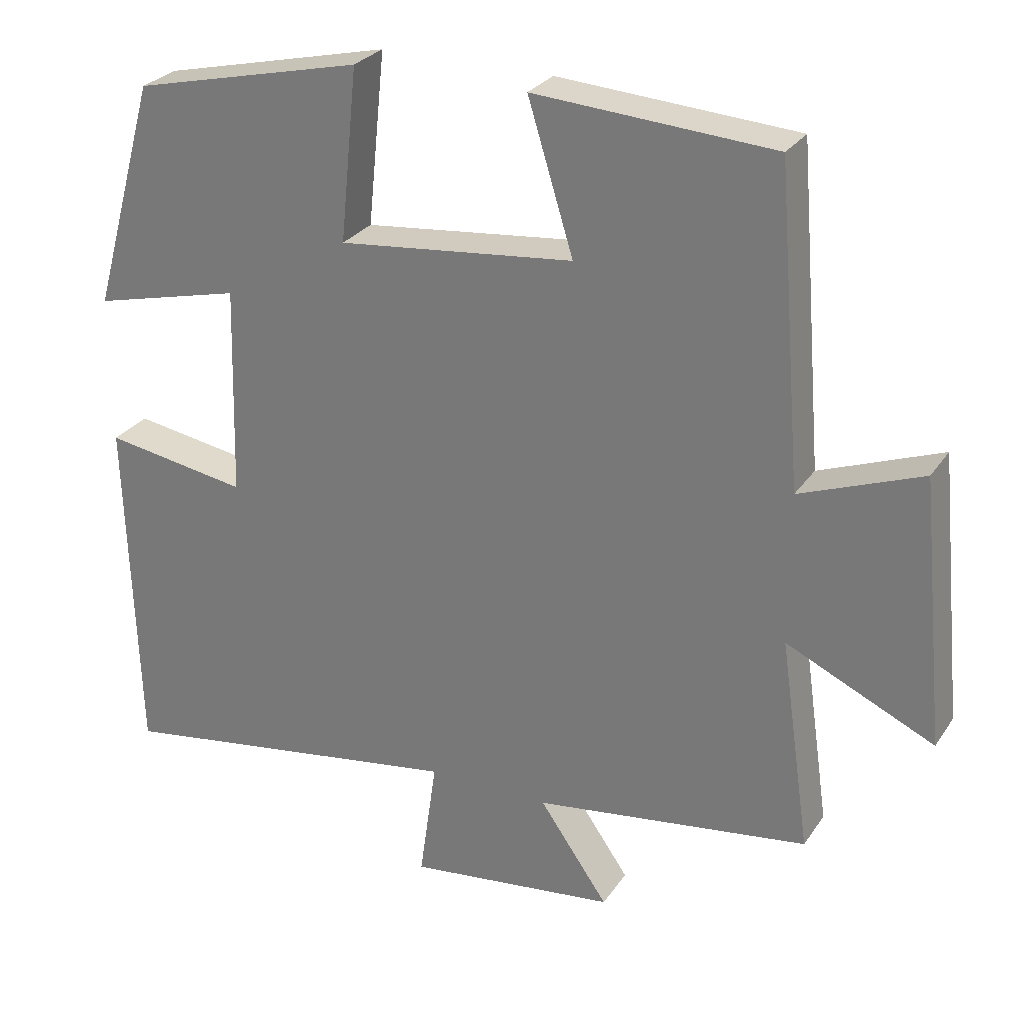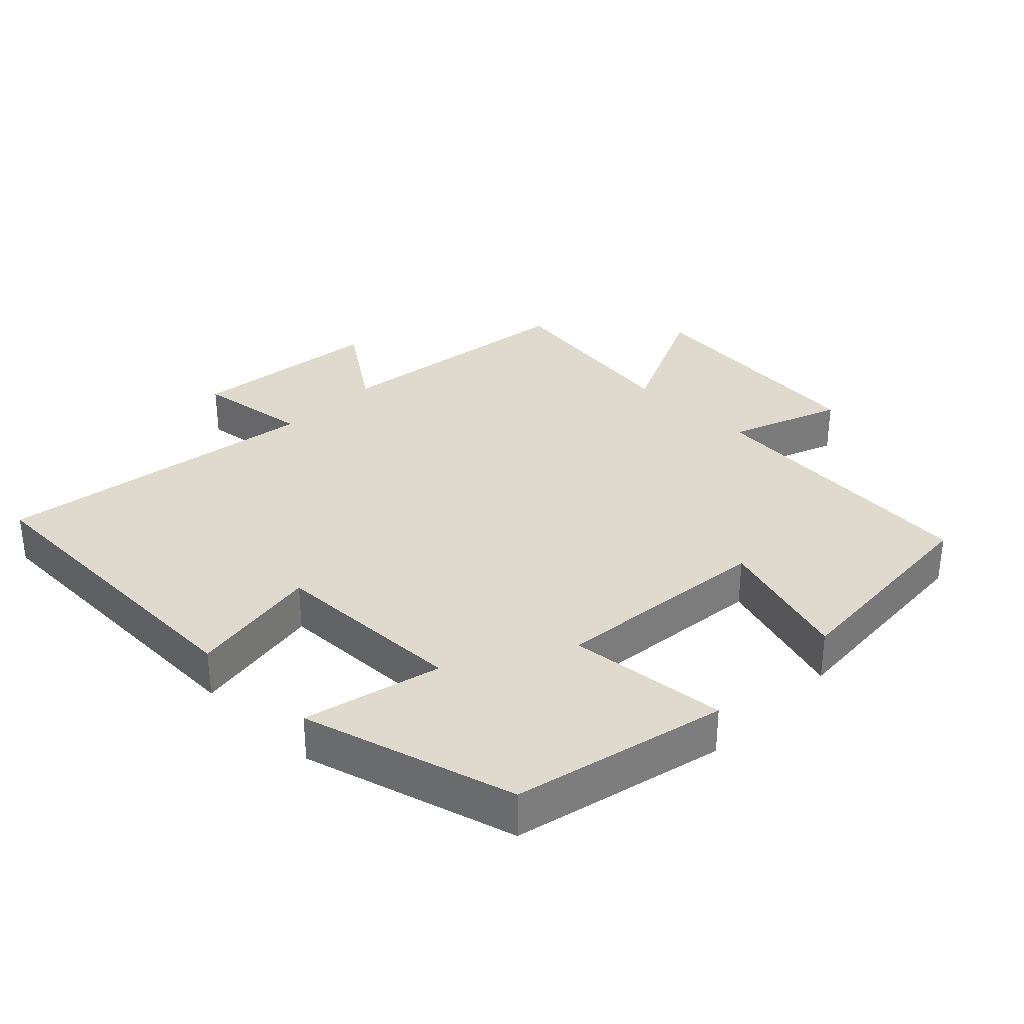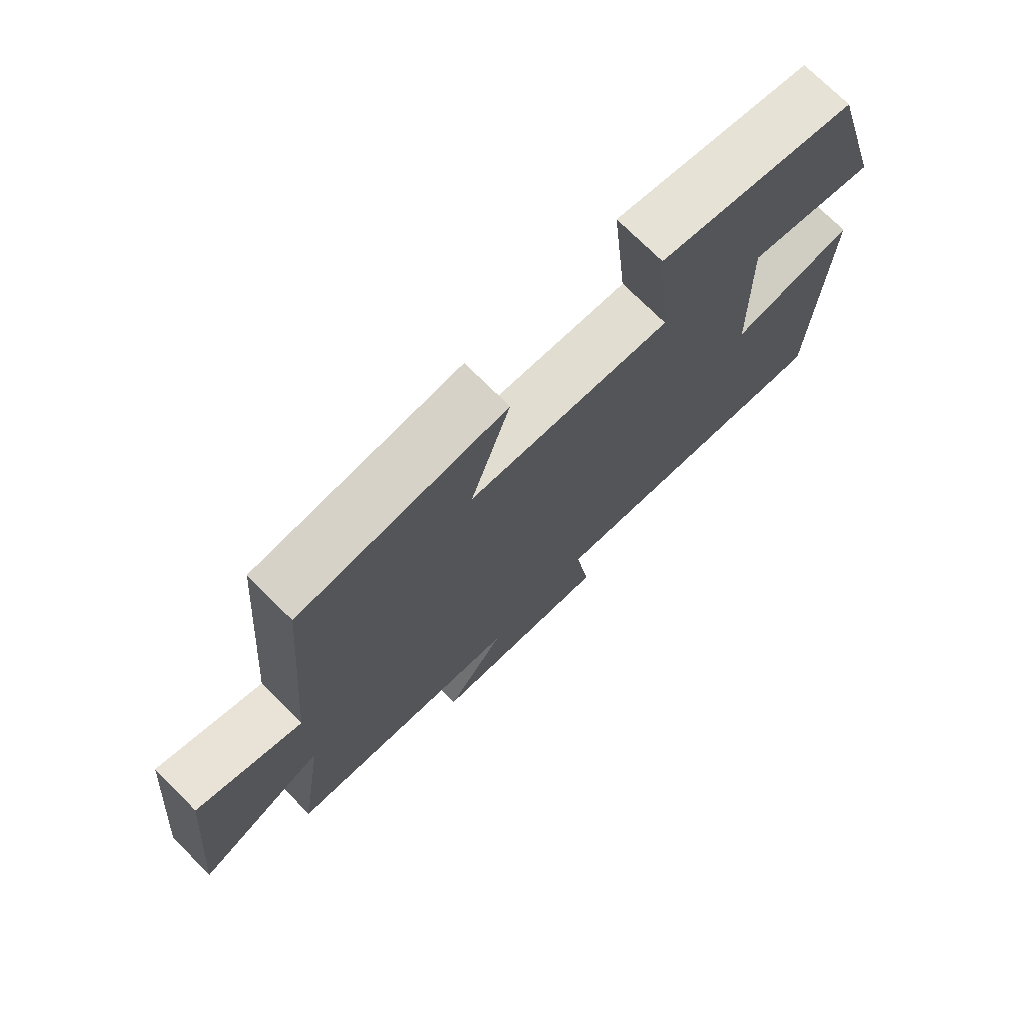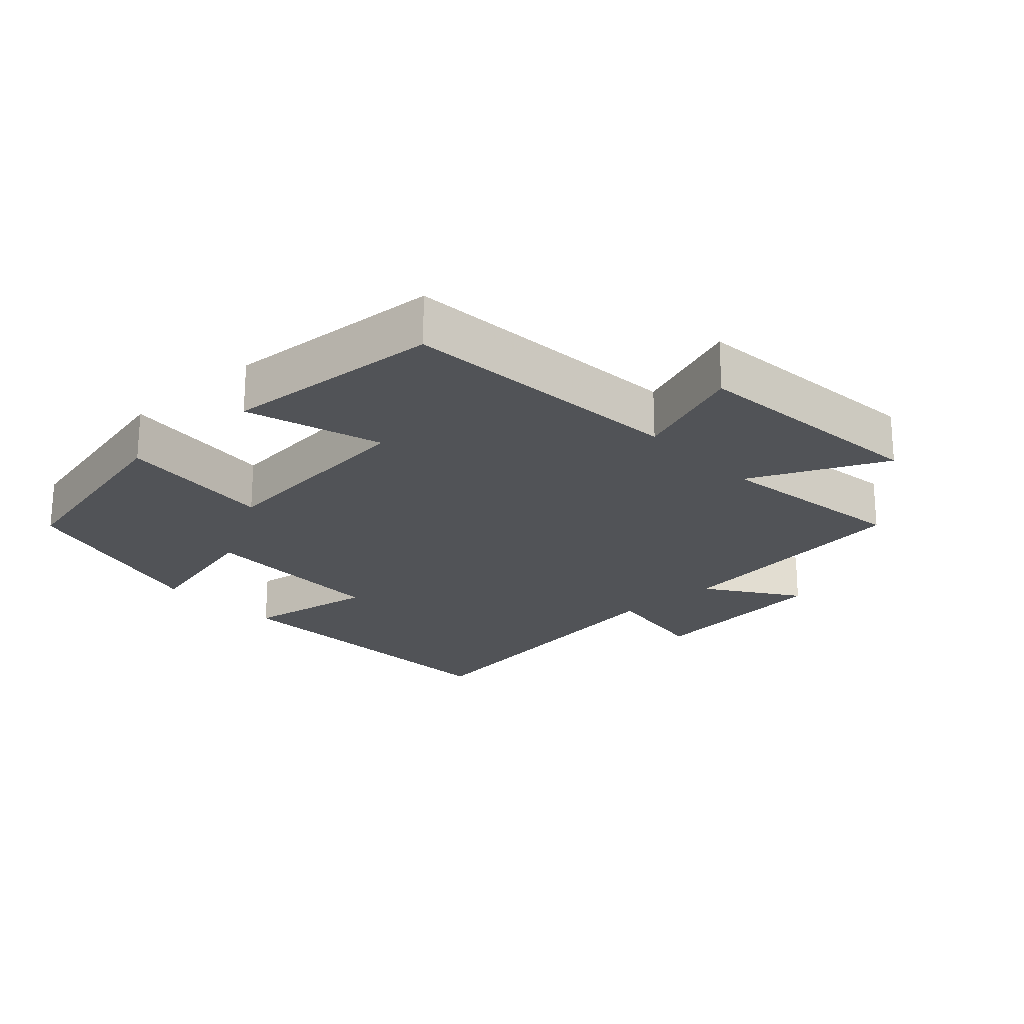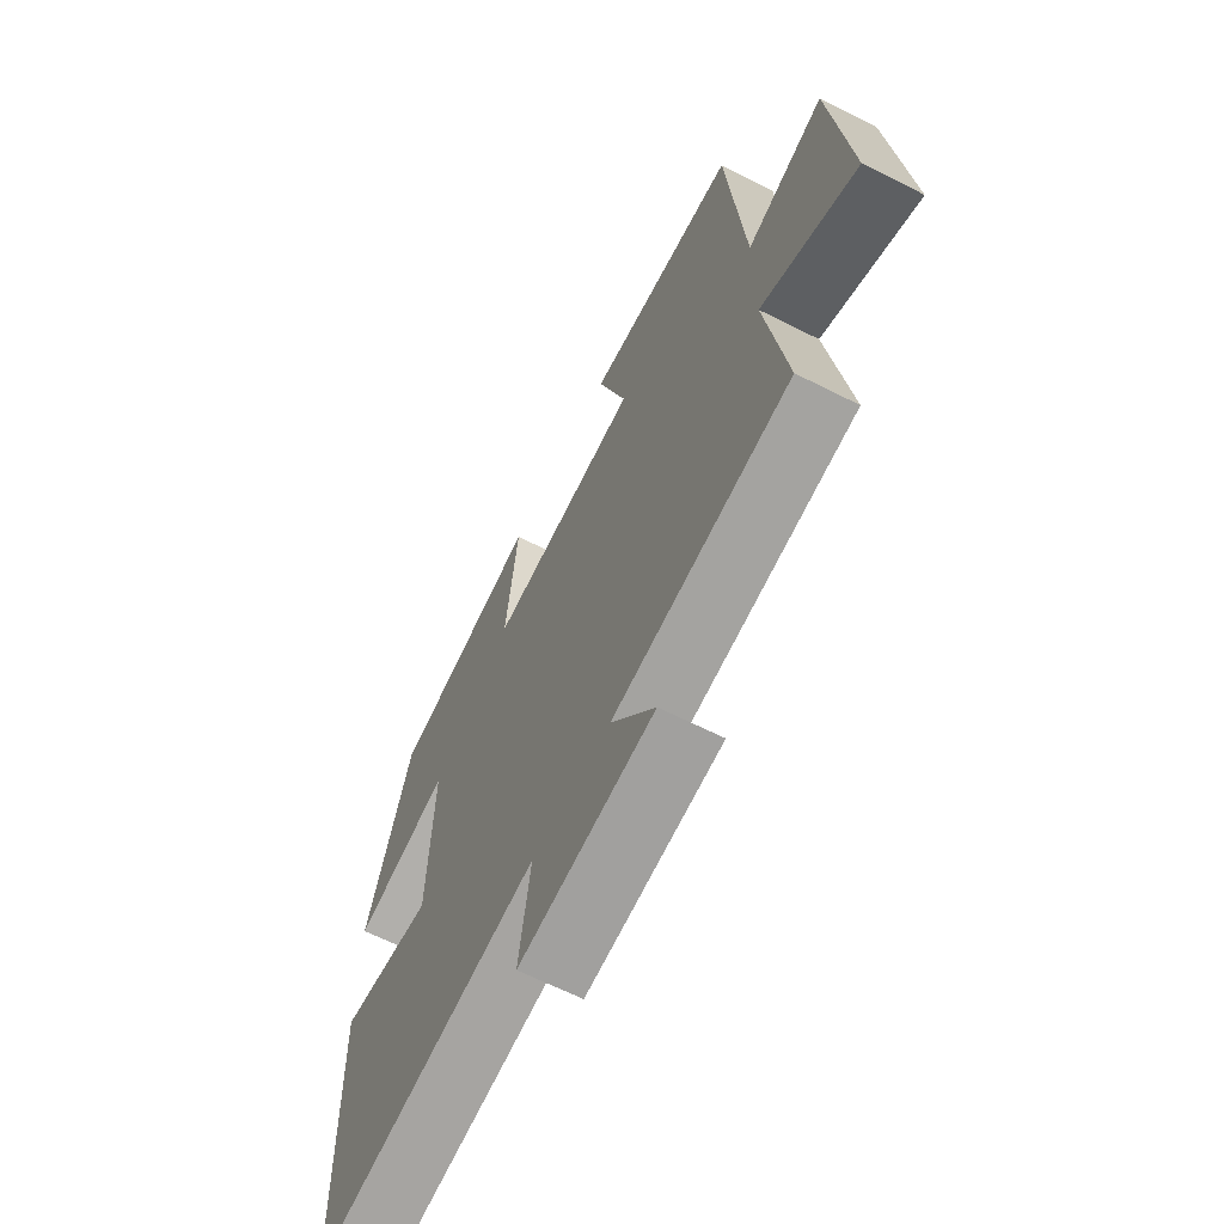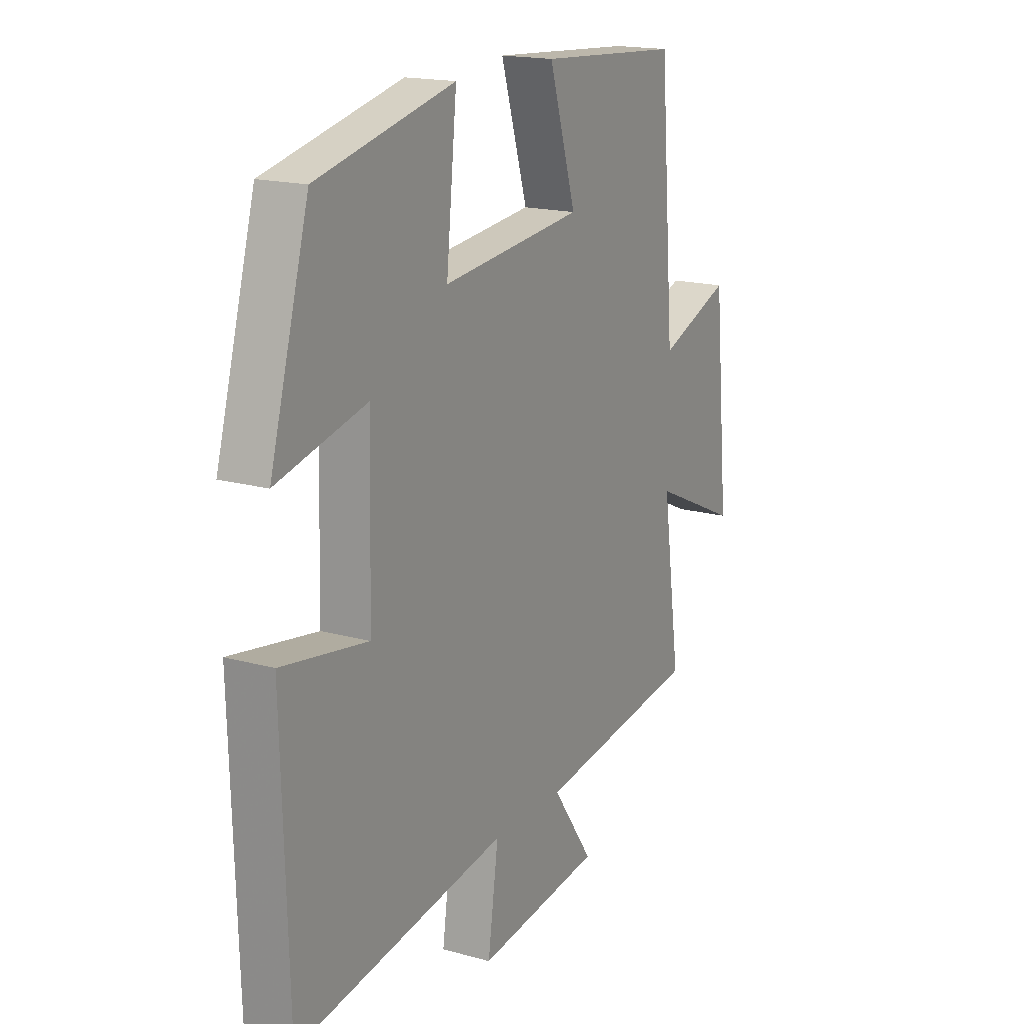
<metadata>
{"format":"obj","ext":"obj","renderer":"f3d","projection":"perspective","resolution":1024,"background":"white","views":[{"elev":27.7,"azim":26.9,"up":"+Z"},{"elev":32.7,"azim":-45.6,"up":"+Y"},{"elev":73.8,"azim":134.9,"up":"+Z"},{"elev":-22.0,"azim":42.7,"up":"+Y"},{"elev":-65.4,"azim":63.1,"up":"+Z"},{"elev":17.4,"azim":-61.1,"up":"+Z"}]}
</metadata>
<code>
v 0.542 0.07 -0.448
v 0.166 0.07 -0.5
v 0.26 0.07 -0.635
v -0.026 0.07 -0.669
v -0.002 0.07 -0.5
v -0.486 0.07 -0.574
v -0.5 0.07 -0.094
v -0.304 0.07 -0.126
v -0.296 0.07 0.162
v -0.5 0.07 0.112
v -0.411 0.07 0.427
v -0.097 0.07 0.5
v -0.121 0.07 0.264
v 0.201 0.07 0.298
v 0.139 0.07 0.5
v 0.465 0.07 0.478
v 0.5 0.07 0.051
v 0.666 0.07 0.114
v 0.702 0.07 -0.25
v 0.5 0.07 -0.157
v 0.542 0 -0.448
v 0.166 0 -0.5
v 0.26 0 -0.635
v -0.026 0 -0.669
v -0.002 0 -0.5
v -0.486 0 -0.574
v -0.5 0 -0.094
v -0.304 0 -0.126
v -0.296 0 0.162
v -0.5 0 0.112
v -0.411 0 0.427
v -0.097 0 0.5
v -0.121 0 0.264
v 0.201 0 0.298
v 0.139 0 0.5
v 0.465 0 0.478
v 0.5 0 0.051
v 0.666 0 0.114
v 0.702 0 -0.25
v 0.5 0 -0.157
f 17 18 19 20
f 16 17 20
f 15 16 20
f 14 15 20
f 20 1 2
f 14 20 2
f 13 14 2
f 11 12 13
f 10 11 13
f 9 10 13
f 8 9 13 2
f 5 6 7 8
f 5 8 2 3
f 3 4 5
f 40 39 38 37
f 40 37 36
f 40 36 35
f 40 35 34
f 22 21 40
f 22 40 34
f 22 34 33
f 33 32 31
f 33 31 30
f 33 30 29
f 22 33 29 28
f 28 27 26 25
f 23 22 28 25
f 25 24 23
f 1 21 22 2
f 2 22 23 3
f 3 23 24 4
f 4 24 25 5
f 5 25 26 6
f 6 26 27 7
f 7 27 28 8
f 8 28 29 9
f 9 29 30 10
f 10 30 31 11
f 11 31 32 12
f 12 32 33 13
f 13 33 34 14
f 14 34 35 15
f 15 35 36 16
f 16 36 37 17
f 17 37 38 18
f 18 38 39 19
f 19 39 40 20
f 20 40 21 1

</code>
